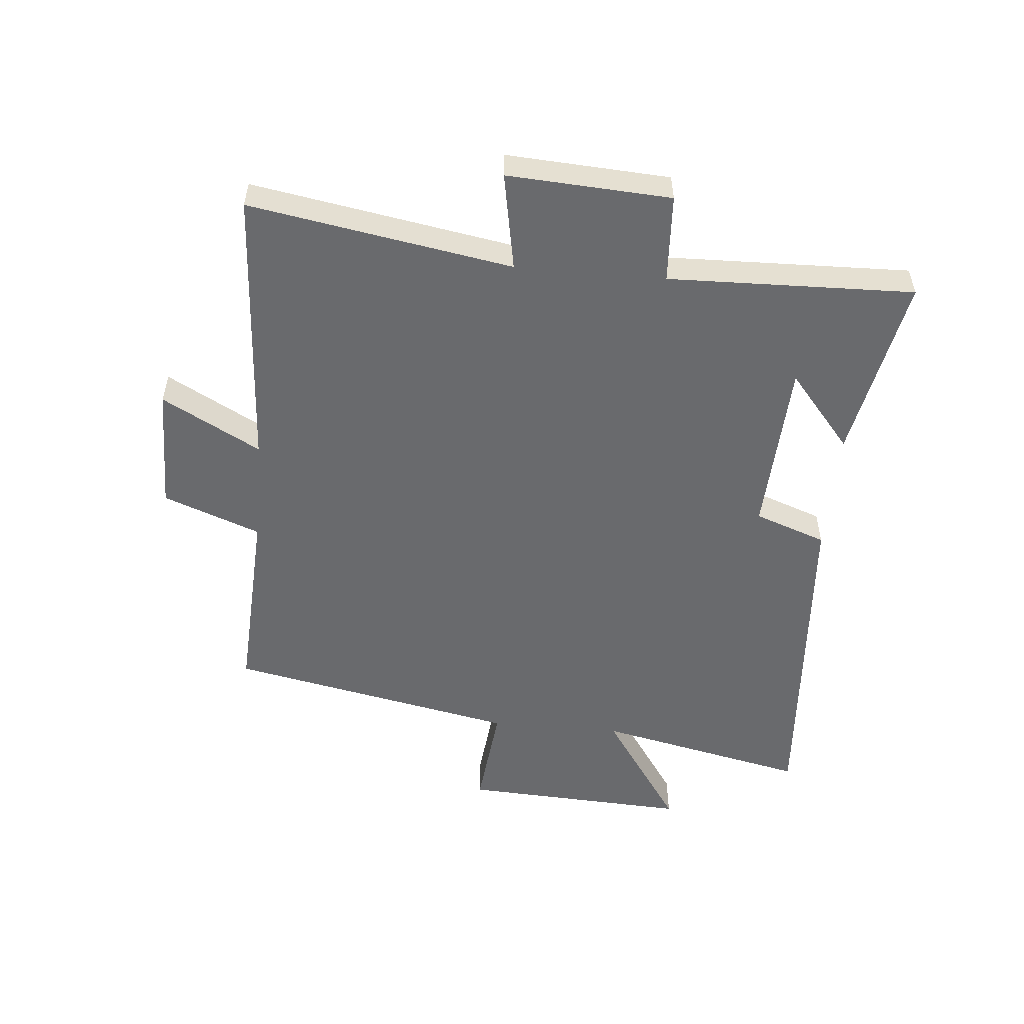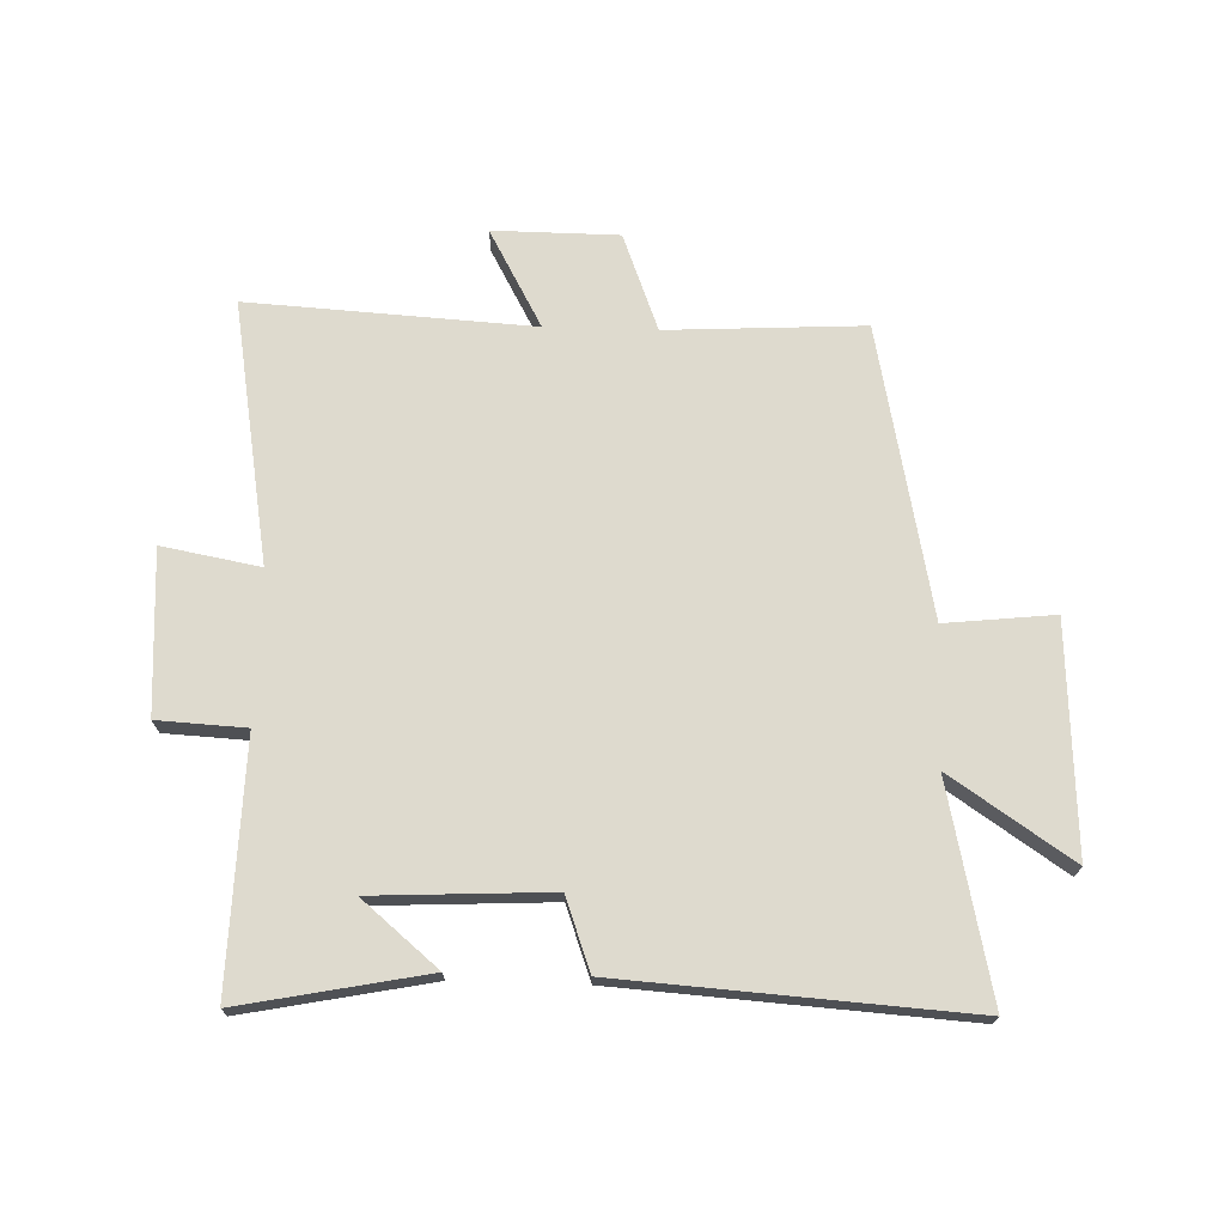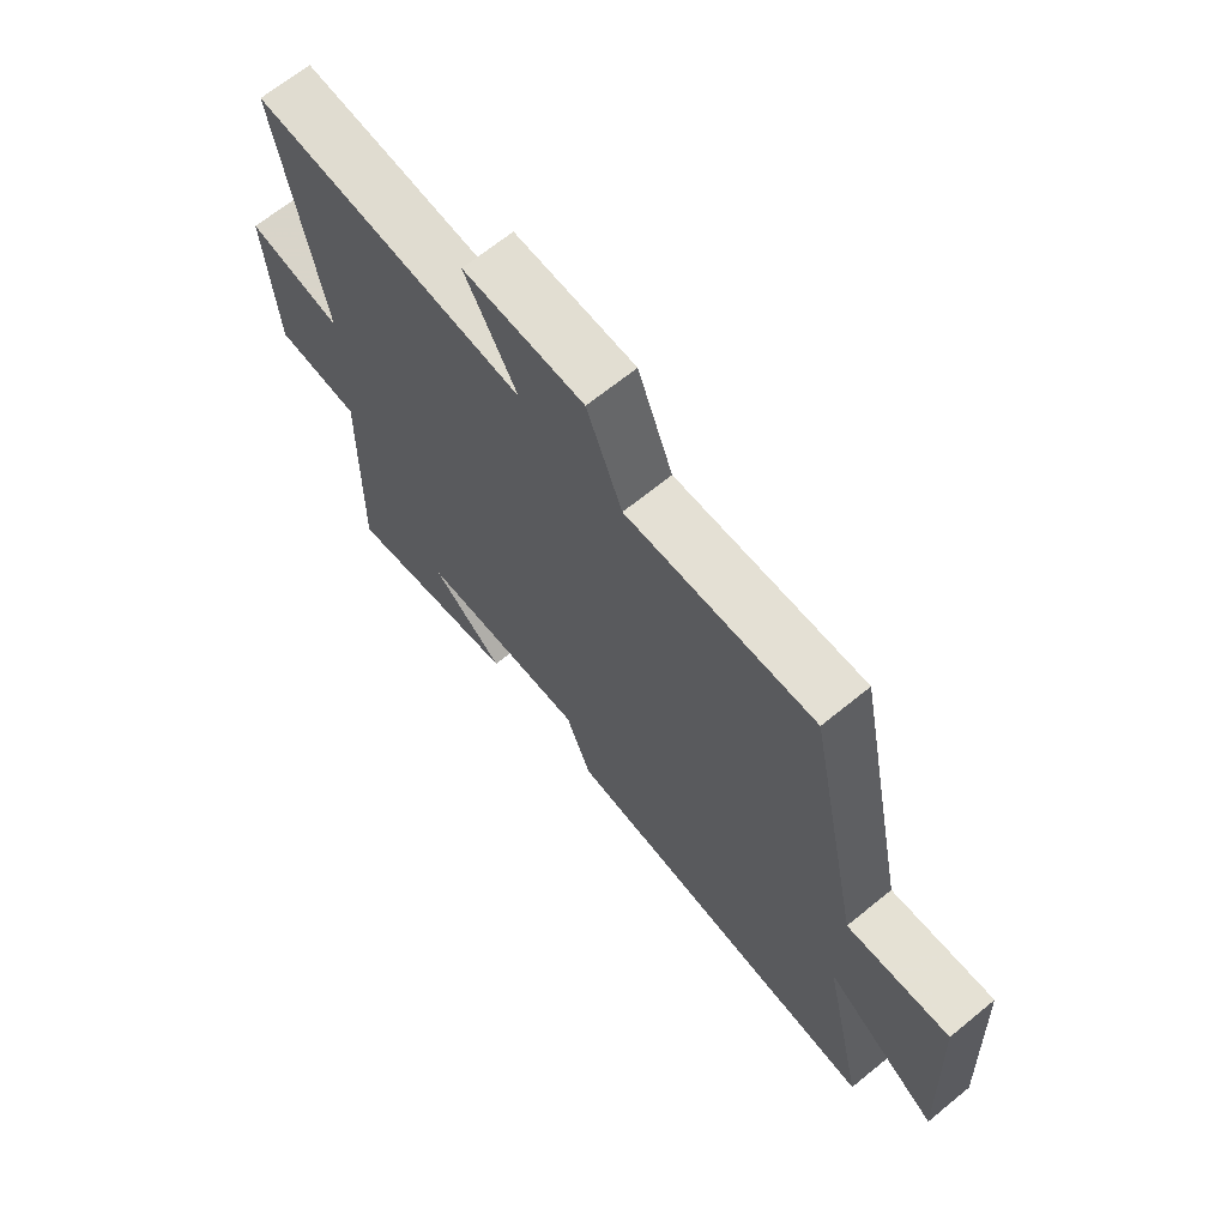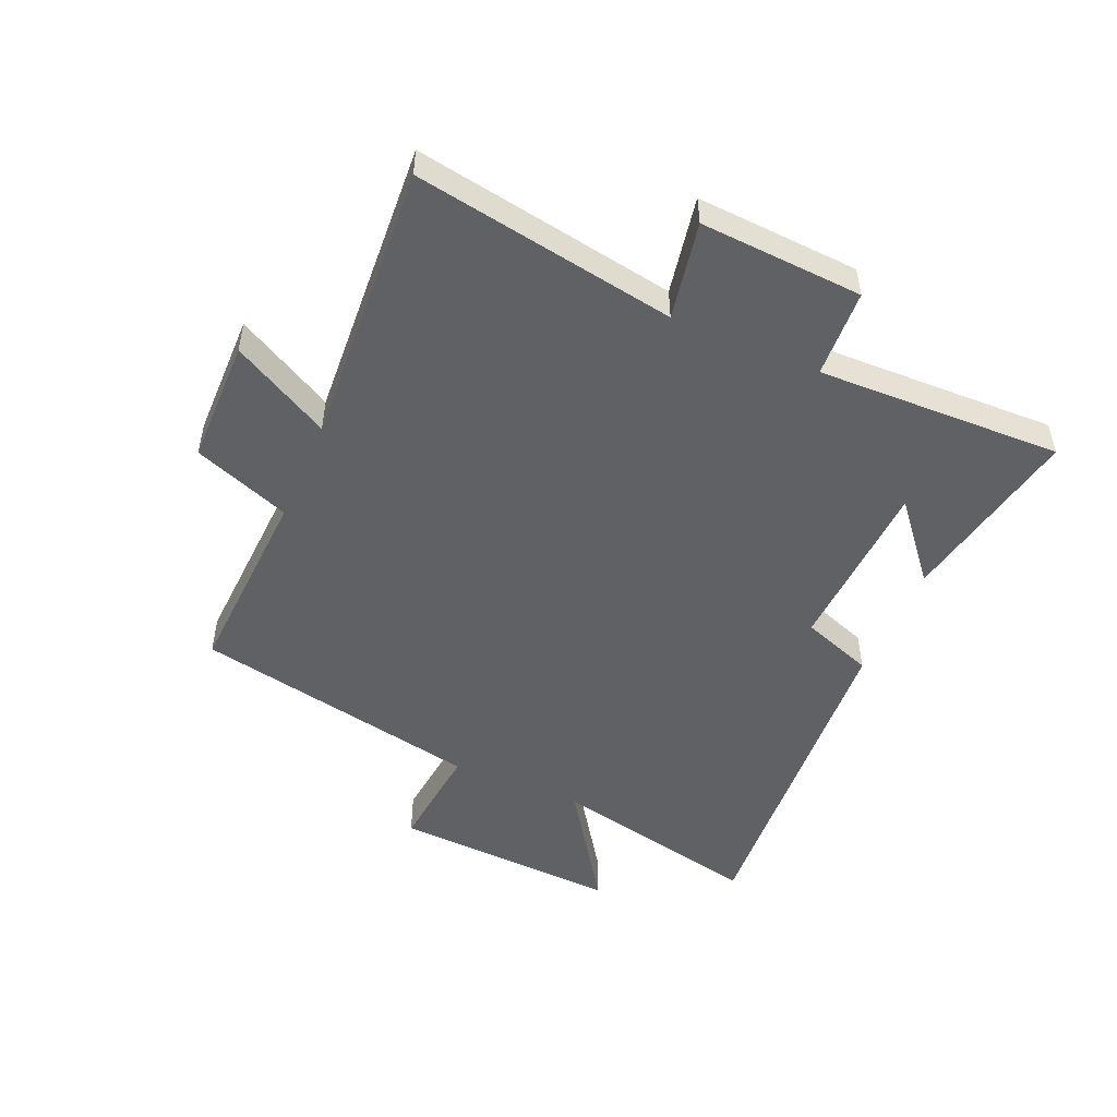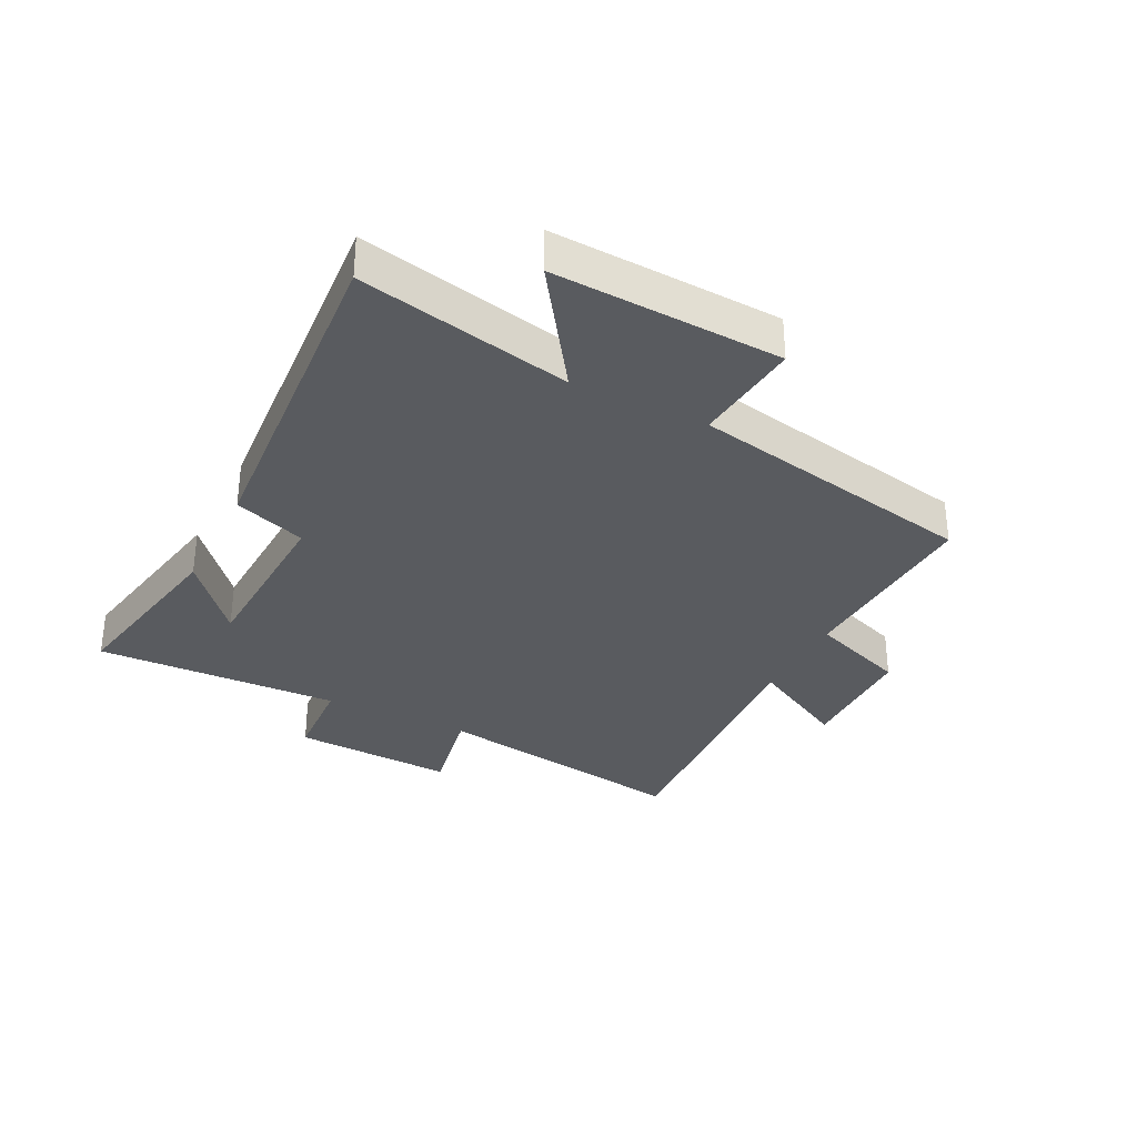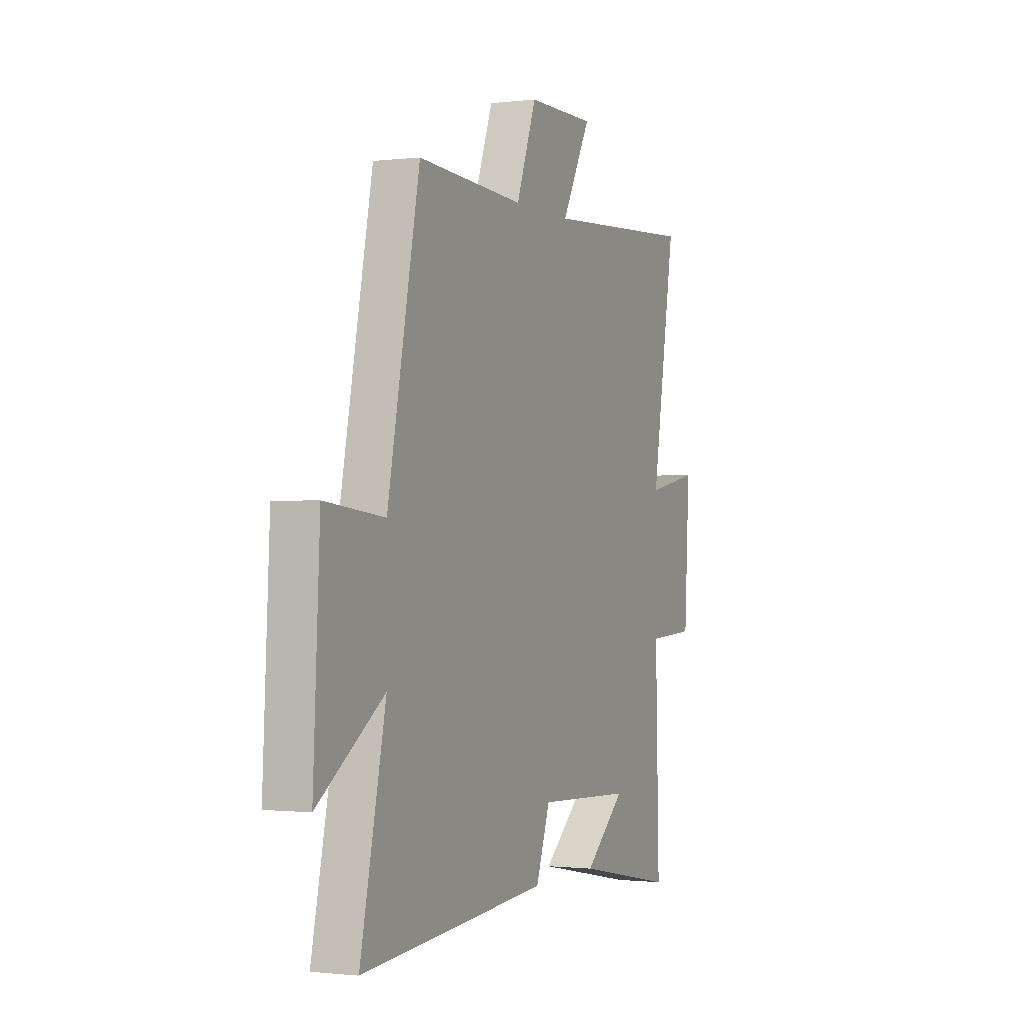
<metadata>
{"format":"obj","ext":"obj","renderer":"f3d","projection":"perspective","resolution":1024,"background":"white","views":[{"elev":-53.0,"azim":84.9,"up":"+Y"},{"elev":71.3,"azim":-178.3,"up":"+Y"},{"elev":67.5,"azim":-129.2,"up":"+Z"},{"elev":-50.0,"azim":66.7,"up":"+Y"},{"elev":-32.5,"azim":-116.4,"up":"+Y"},{"elev":-0.9,"azim":-66.3,"up":"+Z"}]}
</metadata>
<code>
v -0.403 0.07 0.517
v -0.077 0.07 0.5
v -0.016 0.07 0.661
v 0.192 0.07 0.663
v 0.103 0.07 0.5
v 0.574 0.07 0.529
v 0.5 0.07 0.095
v 0.662 0.07 0.125
v 0.646 0.07 -0.145
v 0.5 0.07 -0.153
v 0.511 0.07 -0.56
v 0.204 0.07 -0.5
v 0.329 0.07 -0.395
v 0.037 0.07 -0.381
v -0.006 0.07 -0.5
v -0.577 0.07 -0.539
v -0.5 0.07 -0.187
v -0.7 0.07 -0.322
v -0.68 0.07 0.056
v -0.5 0.07 0.037
v -0.403 0 0.517
v -0.077 0 0.5
v -0.016 0 0.661
v 0.192 0 0.663
v 0.103 0 0.5
v 0.574 0 0.529
v 0.5 0 0.095
v 0.662 0 0.125
v 0.646 0 -0.145
v 0.5 0 -0.153
v 0.511 0 -0.56
v 0.204 0 -0.5
v 0.329 0 -0.395
v 0.037 0 -0.381
v -0.006 0 -0.5
v -0.577 0 -0.539
v -0.5 0 -0.187
v -0.7 0 -0.322
v -0.68 0 0.056
v -0.5 0 0.037
f 17 18 19 20
f 17 20 1 2
f 16 17 2
f 15 16 2
f 14 15 2
f 13 14 2 3
f 11 12 13
f 10 11 13 3
f 7 8 9 10
f 5 6 7
f 5 7 10
f 3 4 5
f 3 5 10
f 40 39 38 37
f 22 21 40 37
f 22 37 36
f 22 36 35
f 22 35 34
f 23 22 34 33
f 33 32 31
f 23 33 31 30
f 30 29 28 27
f 27 26 25
f 30 27 25
f 25 24 23
f 30 25 23
f 1 21 22 2
f 2 22 23 3
f 3 23 24 4
f 4 24 25 5
f 5 25 26 6
f 6 26 27 7
f 7 27 28 8
f 8 28 29 9
f 9 29 30 10
f 10 30 31 11
f 11 31 32 12
f 12 32 33 13
f 13 33 34 14
f 14 34 35 15
f 15 35 36 16
f 16 36 37 17
f 17 37 38 18
f 18 38 39 19
f 19 39 40 20
f 20 40 21 1

</code>
